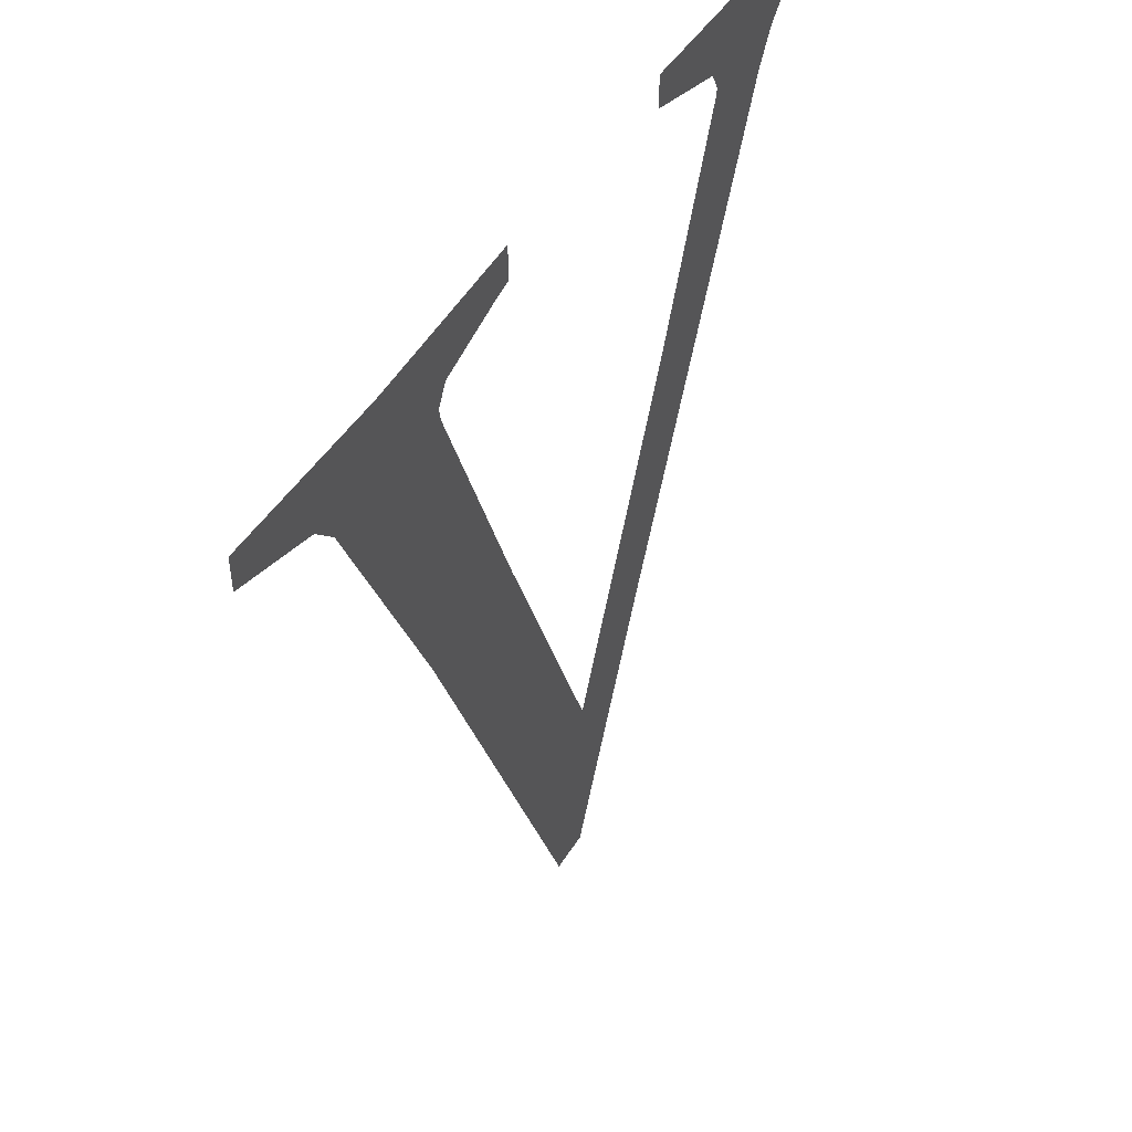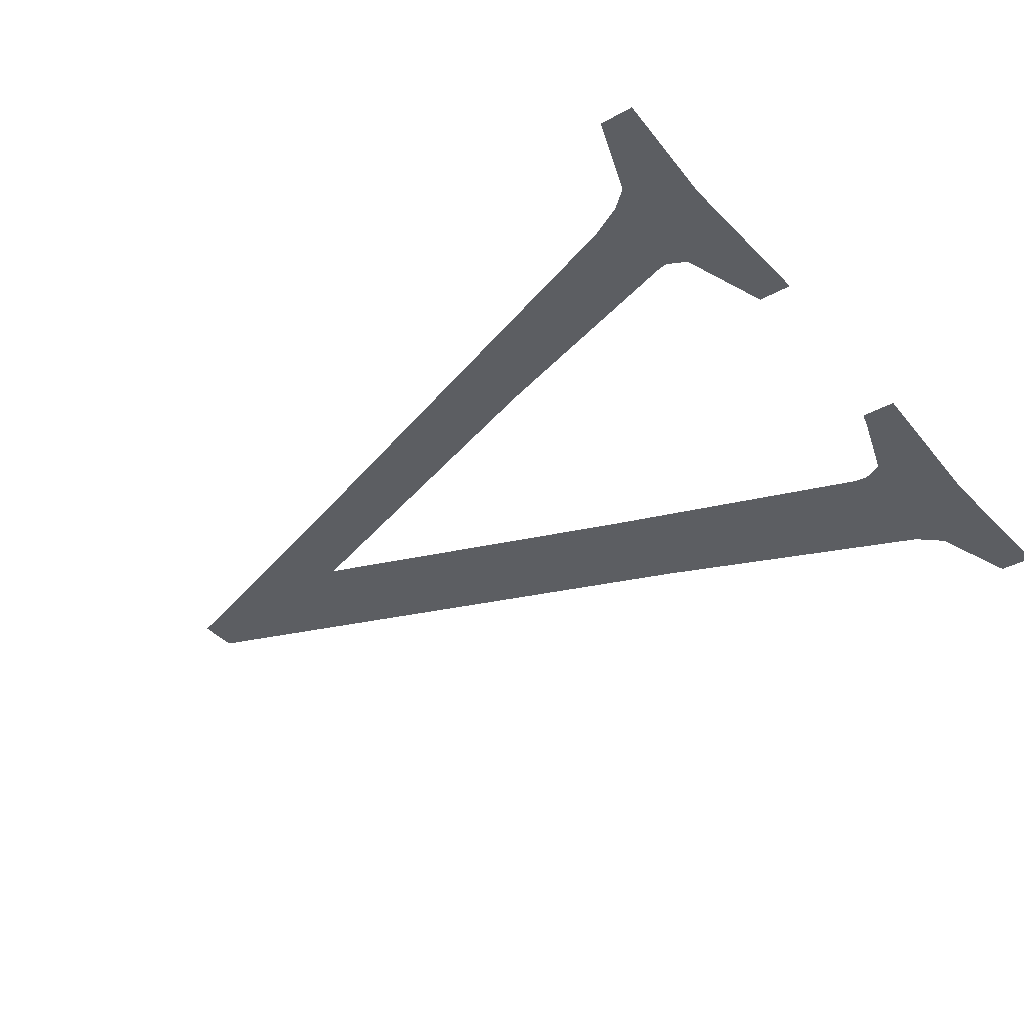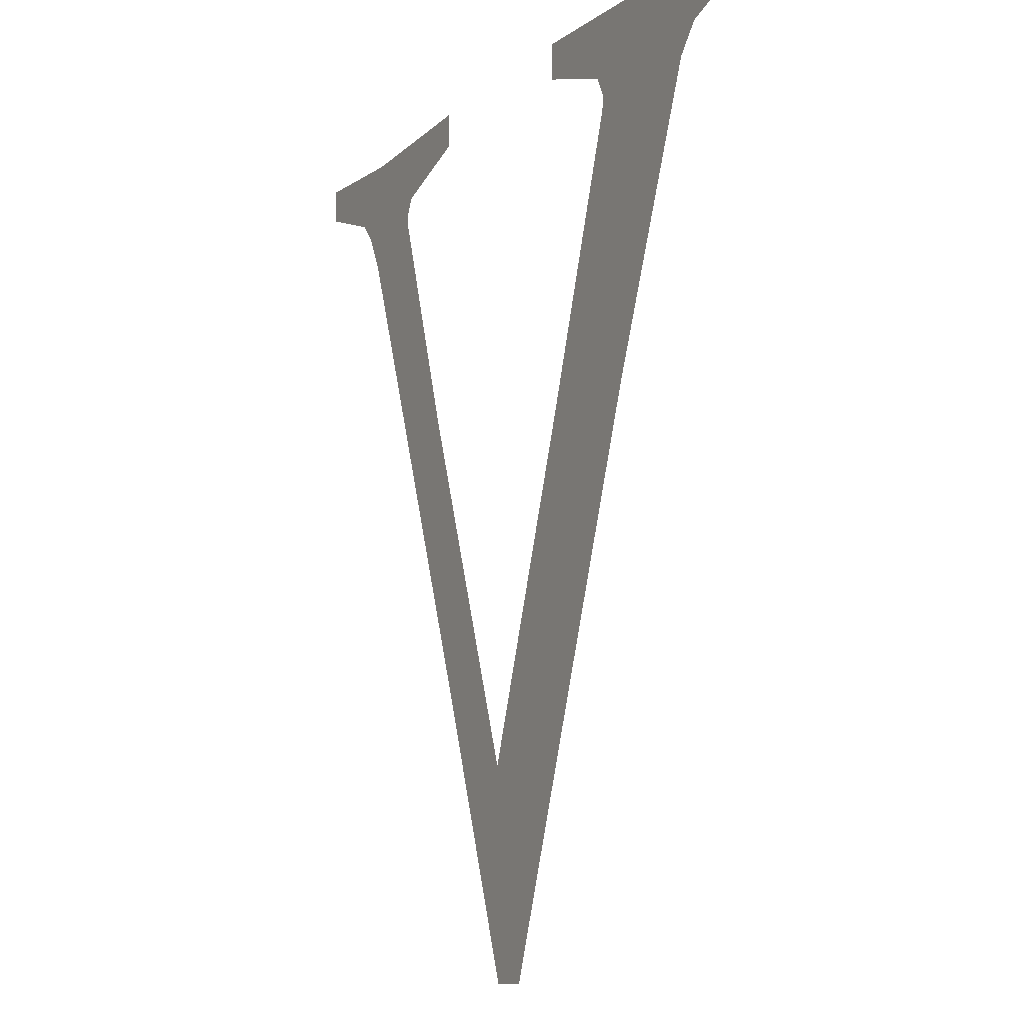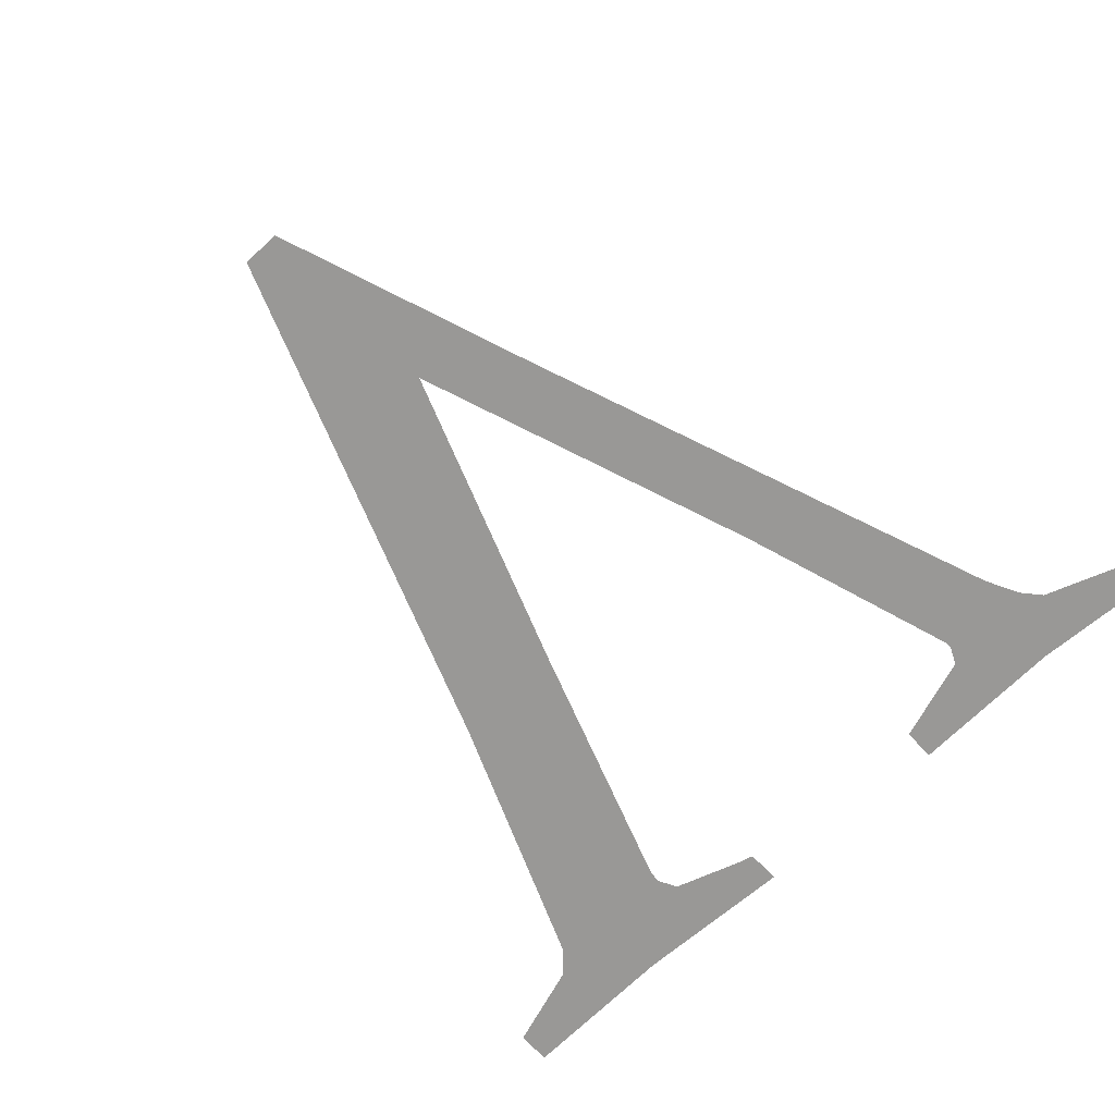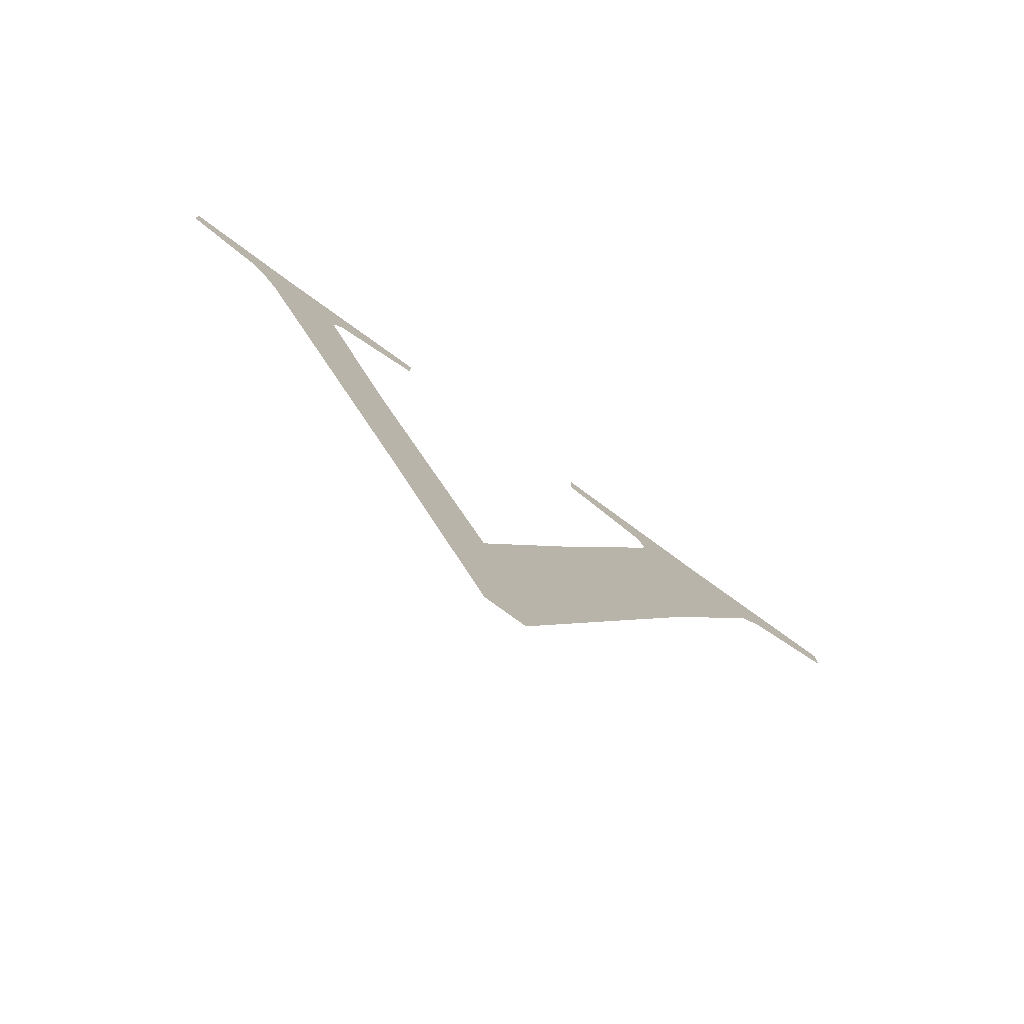
<metadata>
{"format":"obj","ext":"obj","renderer":"f3d","projection":"perspective","resolution":1024,"background":"white","views":[{"elev":49.7,"azim":-59.0,"up":"+Y"},{"elev":-37.4,"azim":125.7,"up":"+Z"},{"elev":-10.9,"azim":-117.8,"up":"+Y"},{"elev":-68.6,"azim":42.7,"up":"+Z"},{"elev":-79.4,"azim":144.1,"up":"+Y"}]}
</metadata>
<code>
o #ID597
v -0.0409 0.2684 0.6805
v -0.04259 0.2681 0.6805
v -0.04259 0.2684 0.6805
v -0.0417 0.2678 0.6805
v -0.04149 0.2675 0.6805
v -0.04043 0.2649 0.6805
v -0.04016 0.2676 0.6805
v -0.04006 0.2678 0.6805
v -0.03921 0.2684 0.6805
v -0.03938 0.2681 0.6805
v -0.03921 0.2681 0.6805
v -0.03663 0.2684 0.6805
v -0.03706 0.2681 0.6805
v -0.03706 0.2684 0.6805
v -0.03619 0.2678 0.6805
v -0.03546 0.2684 0.6805
v -0.0361 0.2676 0.6805
v -0.04015 0.2675 0.6805
v -0.03855 0.2598 0.6805
v -0.03926 0.2649 0.6805
v -0.03813 0.2618 0.6805
v -0.03816 0.2598 0.6805
v -0.0372 0.2625 0.6805
v -0.03685 0.2653 0.6805
v -0.03538 0.2673 0.6805
v -0.03612 0.2675 0.6805
v -0.0352 0.2676 0.6805
v -0.03503 0.2678 0.6805
v -0.03425 0.2684 0.6805
v -0.03425 0.2681 0.6805
f 1 2 3
f 3 2 1
f 2 1 4
f 4 1 2
f 4 1 5
f 5 1 4
f 5 1 6
f 6 1 5
f 6 1 7
f 7 1 6
f 7 1 8
f 8 1 7
f 8 1 9
f 9 1 8
f 8 9 10
f 10 9 8
f 10 9 11
f 11 9 10
f 12 13 14
f 14 13 12
f 13 12 15
f 15 12 13
f 15 12 16
f 16 12 15
f 15 16 17
f 17 16 15
f 6 18 19
f 19 18 6
f 18 6 7
f 7 6 18
f 19 18 20
f 20 18 19
f 19 20 21
f 21 20 19
f 19 21 22
f 22 21 19
f 22 21 23
f 23 21 22
f 23 21 24
f 24 21 23
f 23 24 25
f 25 24 23
f 25 24 26
f 26 24 25
f 25 26 17
f 17 26 25
f 25 17 16
f 16 17 25
f 25 16 27
f 27 16 25
f 27 16 28
f 28 16 27
f 28 16 29
f 29 16 28
f 28 29 30
f 30 29 28

</code>
